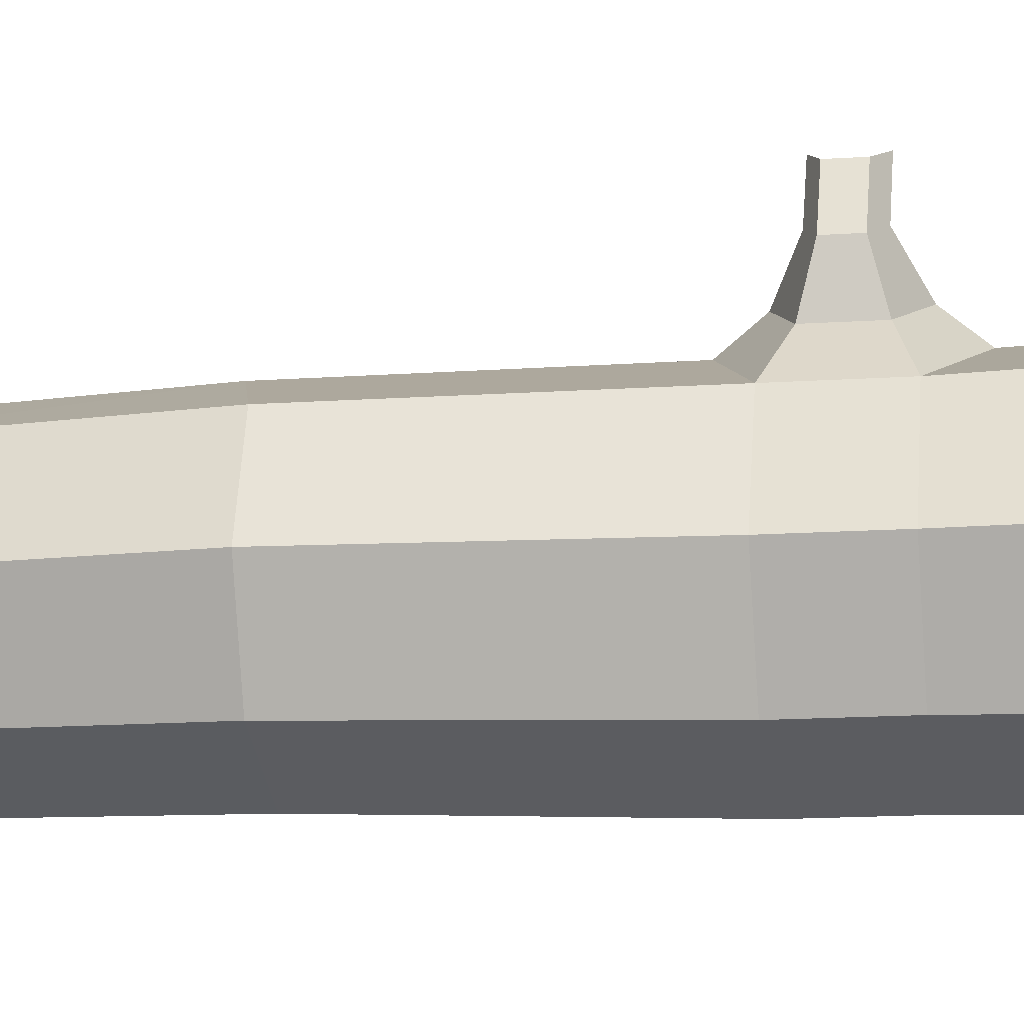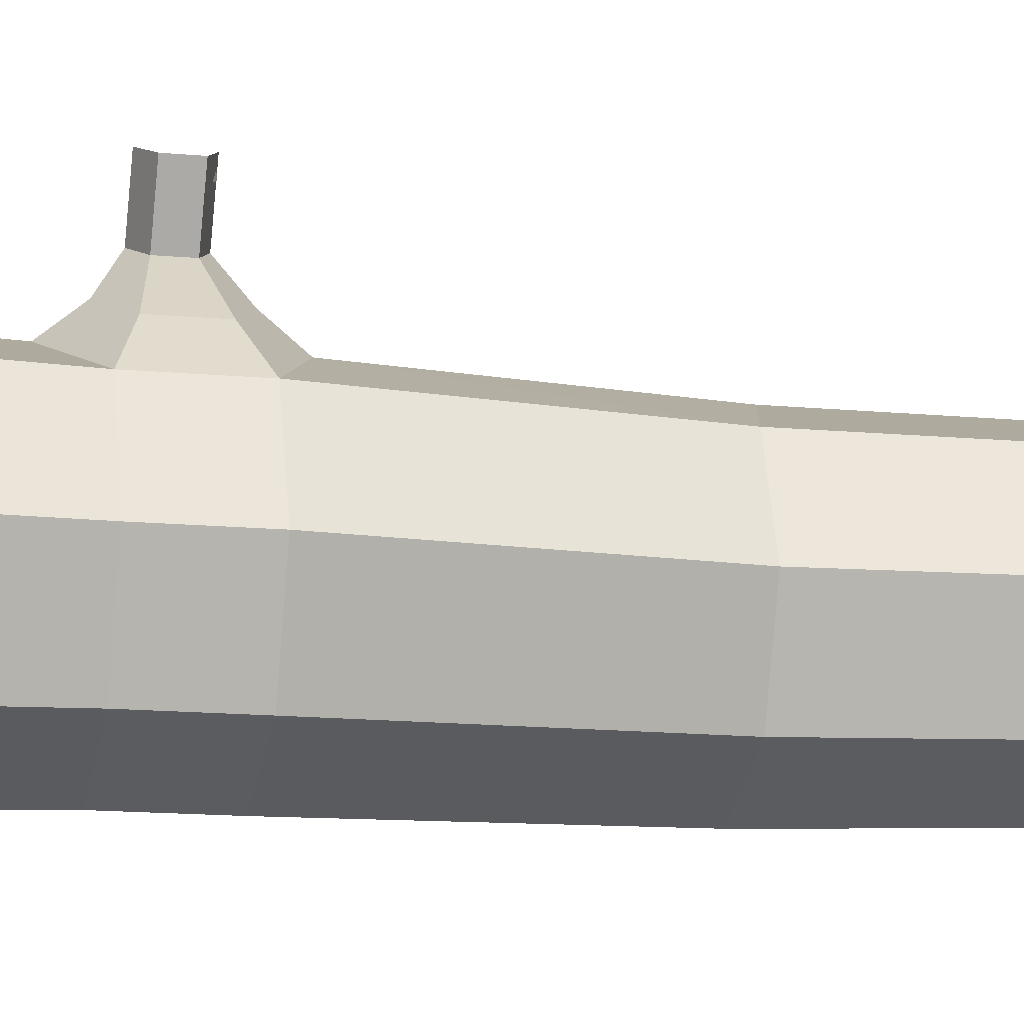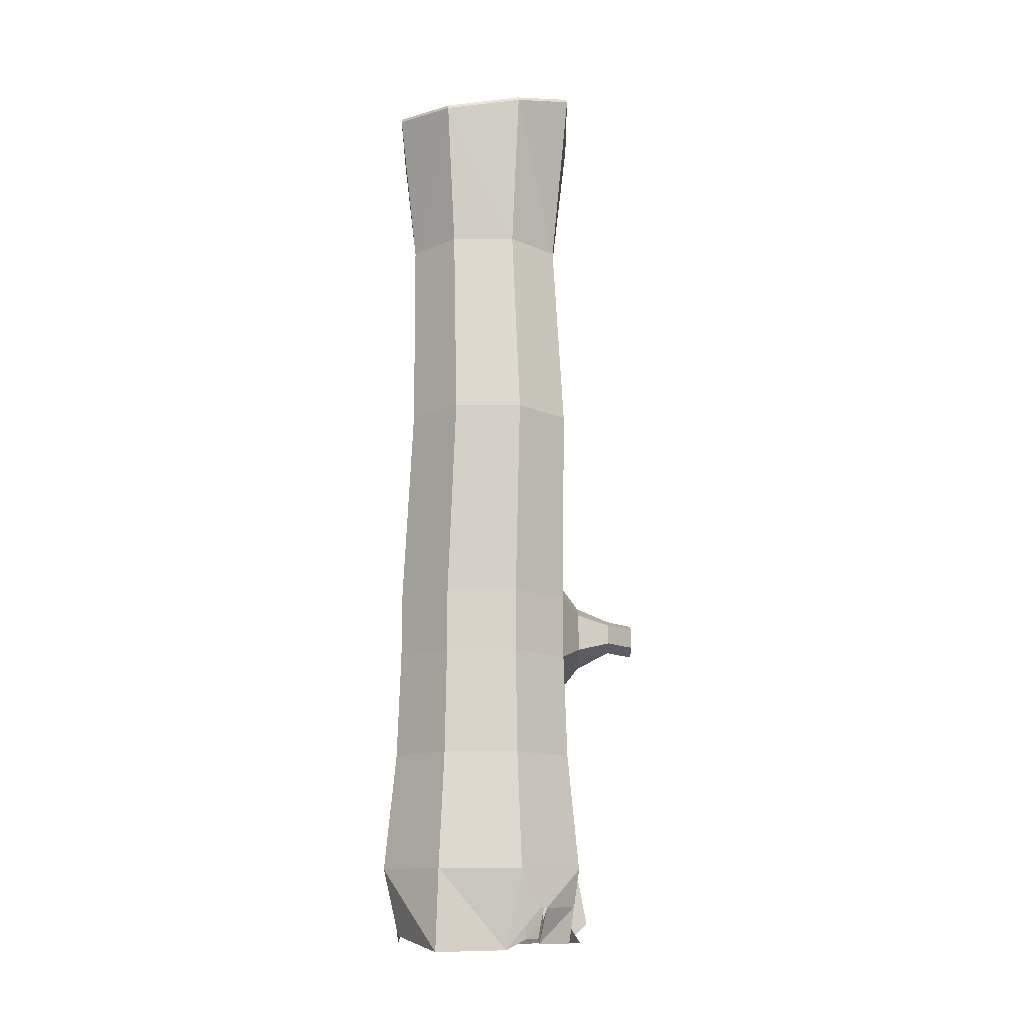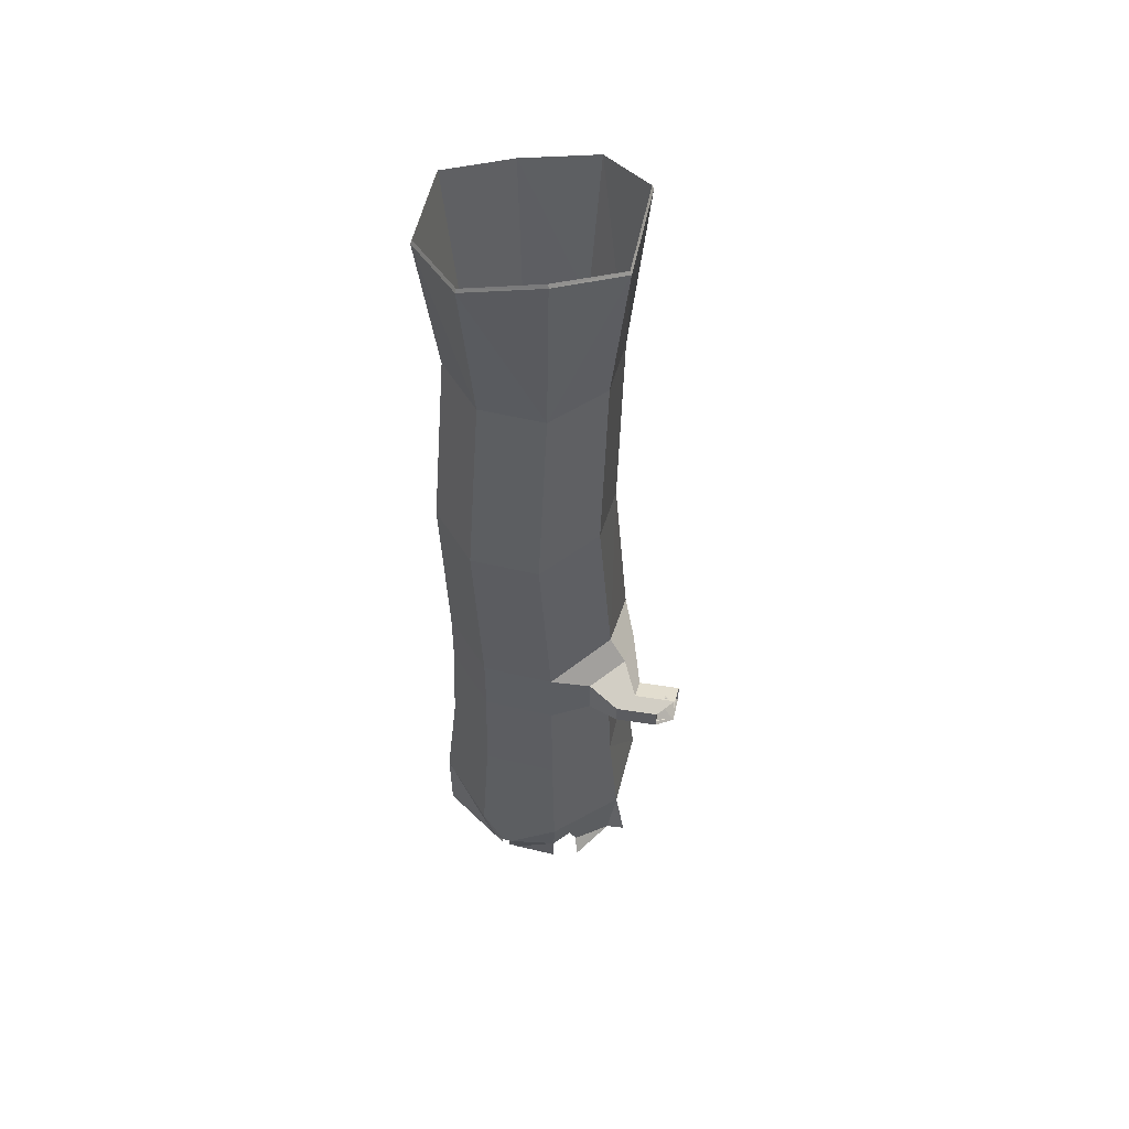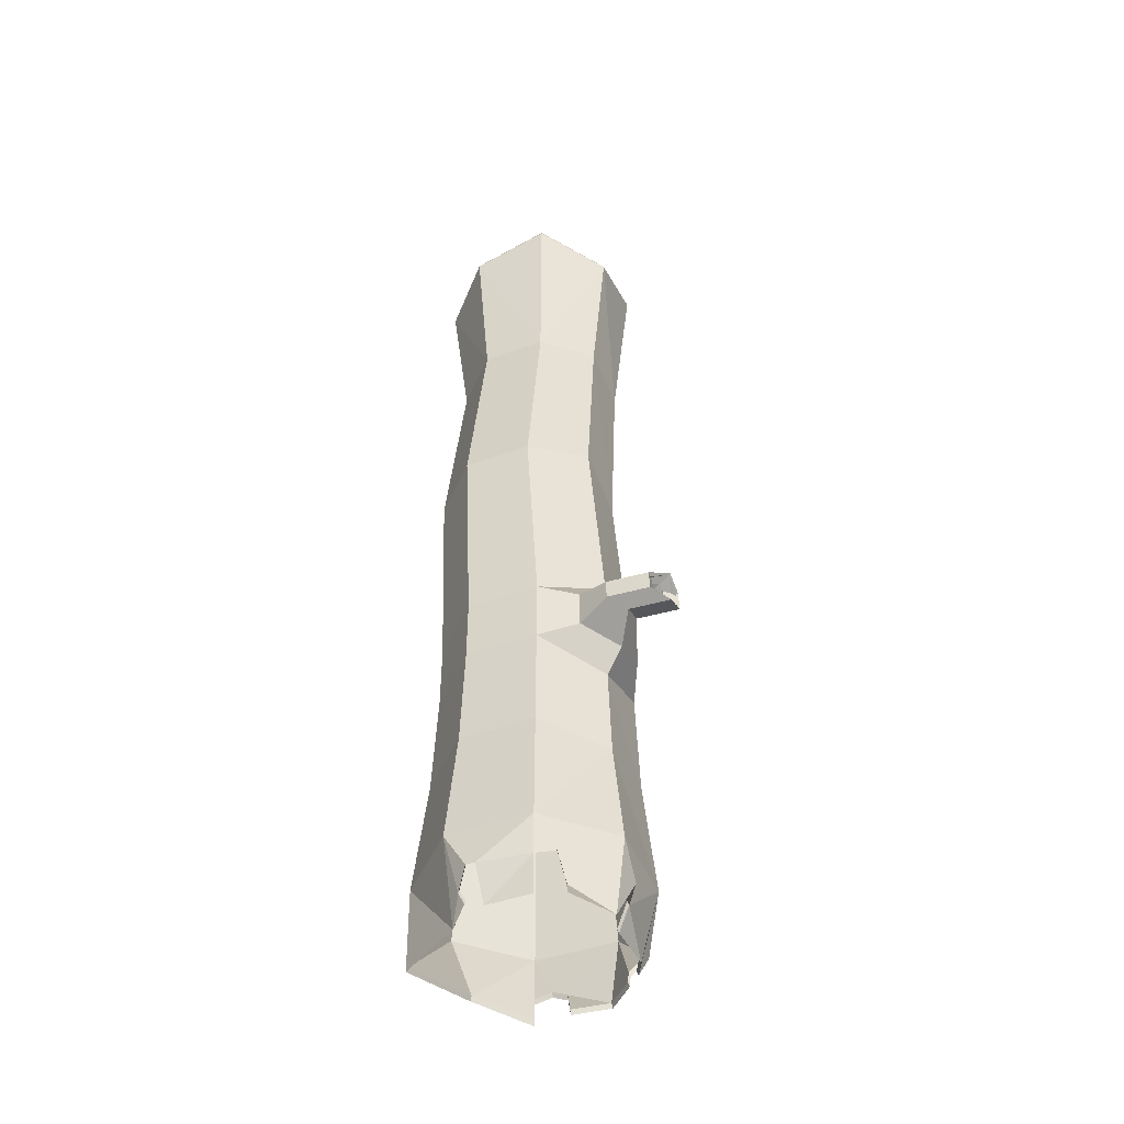
<metadata>
{"format":"obj","ext":"obj","renderer":"f3d","projection":"perspective","resolution":1024,"background":"white","views":[{"elev":-12.9,"azim":99.5,"up":"+Y"},{"elev":-13.4,"azim":-102.3,"up":"+Y"},{"elev":-13.3,"azim":67.7,"up":"+Z"},{"elev":53.0,"azim":126.8,"up":"+Z"},{"elev":-46.2,"azim":134.7,"up":"+Z"}]}
</metadata>
<code>
o trunck_Cylinder.009
v 0 0.7631 -3.105
v 0 0.7164 2.76
v 0.5396 0.5396 -3.105
v 0.5065 0.5065 2.93
v 0.7631 -0 -3.105
v 0.7164 0 2.76
v 0.5396 -0.5396 -3.105
v 0.5065 -0.5065 2.692
v -0 -0.7631 -3.105
v -0 -0.7164 2.76
v -0.5396 -0.5396 -3.105
v -0.5065 -0.5065 2.614
v -0.7631 -0 -3.105
v -0.7164 0 2.76
v -0.5396 0.5396 -3.105
v -0.5065 0.5065 2.934
v 0 0.6532 -0.9311
v 0.4619 0.4619 -1.103
v 0.6532 -0 -1.103
v 0.4619 -0.4619 -1.103
v -0 -0.6532 -1.103
v -0.4619 -0.4619 -1.103
v -0.6532 -0 -1.103
v -0.4619 0.4619 -1.103
v 0.4619 0.4619 -1.549
v 0.6532 -0 -1.549
v 0.4619 -0.4619 -1.549
v -0 -0.6532 -1.549
v -0.4619 -0.4619 -1.549
v -0.6532 -0 -1.549
v -0.4619 0.4619 -1.549
v 0 0.6532 -1.721
v -0 0.7863 -1.56
v -0 0.7863 -1.092
v -0.2733 0.6731 -1.194
v 0.2733 0.6731 -1.194
v 0.2733 0.6731 -1.458
v -0.2733 0.6731 -1.458
v 0.1387 0.98 -1.448
v 0.1387 0.98 -1.204
v -0.003719 0.921 -1.257
v 0.281 0.921 -1.257
v 0.281 0.921 -1.395
v -0.003719 0.921 -1.395
v 0.006449 1.238 -1.448
v 0.006449 1.238 -1.204
v -0.1359 1.179 -1.257
v 0.1488 1.179 -1.257
v 0.1488 1.179 -1.395
v -0.1359 1.179 -1.395
v 0.02212 1.16 -1.348
v 0.02212 1.16 -1.264
v -0.02724 1.139 -1.282
v 0.07148 1.139 -1.282
v 0.07148 1.139 -1.33
v -0.02724 1.139 -1.33
v -0 0.585 1.697
v 0.4136 0.4136 1.653
v 0.585 0 1.653
v 0.4136 -0.4136 1.653
v -0 -0.585 1.653
v -0.4136 -0.4136 1.653
v -0.585 0 1.653
v -0.4136 0.4136 1.653
v 0.4807 0.4807 -2.288
v 0.6798 -0 -2.288
v 0.4807 -0.4807 -2.288
v -0 -0.6798 -2.288
v -0.4807 -0.4807 -2.288
v -0.6798 -0 -2.288
v -0.4807 0.4807 -2.288
v 0 0.6798 -2.373
v -0 0.6827 -3.625
v 0.4828 0.4828 -3.625
v 0.6048 -0.05367 -3.668
v 0.52 -0.551 -3.68
v -0.07126 -0.6236 -3.573
v -0.4828 -0.4828 -3.625
v -0.6827 -0 -3.625
v -0.4373 0.4656 -3.637
v -0 0.8416 -3.488
v -0.141 0.5664 -3.625
v -0.5326 -0.2147 -3.645
v 0.351 0.6315 -3.625
v 0.5109 0.5109 -3.368
v -0.1489 0.646 -3.464
v -0.5371 0.3517 -3.625
v -0.5863 0.2328 -3.625
v 0.3793 0.5743 -3.31
v 0.2987 0.5764 -3.513
v -0.5015 -0.5015 -3.454
v -0.6272 0.3597 -3.465
v -0.6817 0.3052 -3.415
v -0.5991 0.2309 -3.548
v 0.6001 0.1995 -3.625
v -0.5863 -0.2867 -3.481
v -0.552 -0.3892 -3.428
v 0.6954 0.1922 -3.457
v 0.6968 0.2176 -3.379
v 0.7208 0.1603 -3.378
v 0.6764 0.05975 -3.506
v 0.6514 0.08933 -3.589
v 0.5525 0.4377 0.2753
v 0.7338 -0 0.2753
v 0.5525 -0.4377 0.2753
v 0.1147 -0.6191 0.2753
v -0.323 -0.4377 0.2753
v -0.5043 0 0.2753
v -0.323 0.4377 0.2753
v 0.1147 0.6191 0.383
v -0.000306 0.7494 -3.1
v 6e-06 0.704 2.785
v 0.5296 0.5302 -3.105
v 0.4978 0.4977 2.954
v 0.7494 -0.00054 -3.102
v 0.7041 -0.00037 2.785
v 0.5298 -0.5301 -3.099
v 0.4979 -0.4979 2.719
v -0.000274 -0.7494 -3.101
v -0.00013 -0.7042 2.787
v -0.5301 -0.5299 -3.098
v -0.498 -0.498 2.641
v -0.7494 -0.000259 -3.1
v -0.7041 -0.000505 2.786
v -0.5297 0.5301 -3.102
v -0.4978 0.4977 2.958
v 0.000627 0.6436 -0.9725
v 0.4514 0.453 -1.103
v 0.6396 -0 -1.095
v 0.4525 -0.4519 -1.099
v 0.000528 -0.6395 -1.106
v -0.4521 -0.4525 -1.112
v -0.6397 -0 -1.114
v -0.4511 0.4539 -1.116
v 0.4511 0.4533 -1.55
v 0.6395 -0 -1.554
v 0.4522 -0.4522 -1.554
v -0 -0.6395 -1.554
v -0.4522 -0.4522 -1.554
v -0.6395 -0 -1.554
v -0.4511 0.4533 -1.55
v 0 0.6422 -1.686
v 0.000767 0.7832 -1.503
v 0.000767 0.7832 -1.149
v -0.2656 0.6649 -1.227
v 0.2646 0.6684 -1.234
v 0.2646 0.6684 -1.418
v -0.2656 0.6649 -1.425
v 0.1381 0.9793 -1.39
v 0.1381 0.9793 -1.262
v 0.004242 0.9181 -1.303
v 0.2704 0.9184 -1.292
v 0.2704 0.9184 -1.36
v 0.004242 0.9181 -1.349
v 0.007433 1.224 -1.438
v 0.007766 1.224 -1.211
v -0.1268 1.172 -1.287
v 0.1443 1.168 -1.287
v 0.144 1.168 -1.365
v -0.1265 1.172 -1.366
v 0.02204 1.156 -1.404
v 0.02216 1.157 -1.207
v -0.02982 1.131 -1.238
v 0.07505 1.131 -1.239
v 0.07457 1.13 -1.369
v -0.02937 1.13 -1.37
v 0.000566 0.5715 1.709
v 0.4042 0.4037 1.656
v 0.5712 -0.000111 1.654
v 0.4043 -0.4037 1.658
v 0.000529 -0.5716 1.666
v -0.4042 -0.4047 1.672
v -0.5721 -0.000152 1.674
v -0.4041 0.4046 1.671
v 0.4714 0.4714 -2.304
v 0.6667 -0 -2.304
v 0.4714 -0.4714 -2.304
v -0 -0.6667 -2.304
v -0.4714 -0.4714 -2.304
v -0.6667 -0 -2.304
v -0.4714 0.4714 -2.304
v 0 0.6667 -2.391
v -0.006311 0.6713 -3.607
v 0.4716 0.4788 -3.596
v 0.5931 -0.05272 -3.638
v 0.5124 -0.5424 -3.647
v -0.06989 -0.6126 -3.539
v -0.479 -0.4725 -3.59
v -0.6715 -0.000289 -3.592
v -0.4293 0.4573 -3.606
v -0.000675 0.8296 -3.46
v -0.1356 0.5562 -3.594
v -0.5224 -0.2103 -3.611
v 0.3447 0.6201 -3.607
v 0.5009 0.504 -3.341
v -0.1435 0.6359 -3.432
v -0.5262 0.3464 -3.598
v -0.5754 0.2276 -3.598
v 0.373 0.5629 -3.292
v 0.2924 0.565 -3.495
v -0.4952 -0.493 -3.417
v -0.6163 0.3545 -3.438
v -0.6708 0.2999 -3.387
v -0.5882 0.2256 -3.52
v 0.5889 0.1956 -3.596
v -0.5762 -0.2823 -3.446
v -0.5419 -0.3848 -3.394
v 0.6843 0.1883 -3.427
v 0.6857 0.2137 -3.35
v 0.7096 0.1564 -3.349
v 0.6653 0.05584 -3.477
v 0.6403 0.08543 -3.559
v 0.5423 0.4286 0.2701
v 0.7201 -0 0.2703
v 0.5423 -0.4286 0.27
v 0.1136 -0.6055 0.2694
v -0.314 -0.4275 0.2692
v -0.4907 0 0.2694
v -0.3139 0.4276 0.2689
v 0.1136 0.6055 0.3768
f 2 58 57
f 58 6 59
f 59 8 60
f 8 61 60
f 61 12 62
f 12 63 62
f 64 2 57
f 14 64 63
f 70 15 13
f 23 31 30
f 24 38 31
f 22 30 29
f 21 29 28
f 20 28 27
f 19 27 26
f 18 26 25
f 32 38 33
f 32 65 72
f 25 66 65
f 26 67 66
f 27 68 67
f 28 69 68
f 29 70 69
f 71 32 72
f 30 71 70
f 34 42 40
f 33 44 39
f 17 36 34
f 32 37 25
f 25 36 18
f 17 35 24
f 40 48 46
f 44 45 39
f 37 42 36
f 35 44 38
f 33 43 37
f 34 41 35
f 43 48 42
f 41 50 44
f 39 49 43
f 41 46 47
f 48 55 54
f 47 56 50
f 45 55 49
f 46 53 47
f 45 56 51
f 46 54 52
f 108 64 109
f 109 57 110
f 62 108 107
f 61 107 106
f 60 106 105
f 59 105 104
f 103 59 104
f 110 58 103
f 15 72 1
f 69 13 11
f 68 11 9
f 67 9 7
f 66 7 5
f 65 5 3
f 72 3 1
f 9 76 7
f 7 75 5
f 5 100 99
f 91 78 77
f 86 82 80
f 73 1 90
f 13 15 93
f 79 83 96
f 110 18 17
f 103 19 18
f 19 105 20
f 20 106 21
f 21 107 22
f 22 108 23
f 109 17 24
f 108 24 23
f 168 112 167
f 116 168 169
f 118 169 170
f 171 118 170
f 122 171 172
f 173 122 172
f 112 174 167
f 174 124 173
f 181 123 125
f 141 133 140
f 148 134 141
f 133 139 140
f 132 138 139
f 131 137 138
f 130 136 137
f 136 128 135
f 148 142 143
f 175 142 182
f 136 175 176
f 137 176 177
f 138 177 178
f 139 178 179
f 140 179 180
f 142 181 182
f 181 140 180
f 152 144 150
f 154 143 149
f 146 127 144
f 147 142 135
f 146 135 128
f 145 127 134
f 158 150 156
f 155 154 149
f 153 146 152
f 151 148 154
f 153 143 147
f 151 144 145
f 158 153 152
f 157 154 160
f 159 149 153
f 156 151 157
f 165 158 164
f 166 157 160
f 161 159 165
f 163 156 157
f 166 155 161
f 164 156 162
f 174 218 219
f 167 219 220
f 218 172 217
f 217 171 216
f 216 170 215
f 215 169 214
f 169 213 214
f 168 220 213
f 182 125 111
f 123 179 121
f 179 119 121
f 178 117 119
f 177 115 117
f 115 175 113
f 113 182 111
f 186 119 117
f 185 117 115
f 209 210 115
f 201 121 187
f 196 111 125
f 113 111 199
f 203 125 123
f 123 121 206
f 128 220 127
f 129 213 128
f 215 129 130
f 216 130 131
f 217 131 132
f 218 132 133
f 127 219 134
f 134 218 133
f 4 112 114
f 4 116 6
f 8 116 118
f 10 118 120
f 10 122 12
f 14 122 124
f 16 124 126
f 16 112 2
f 53 162 163
f 54 162 52
f 54 165 164
f 53 166 56
f 55 161 165
f 56 161 51
f 75 186 185
f 77 186 76
f 78 187 77
f 83 189 193
f 80 197 87
f 73 191 81
f 82 190 80
f 91 188 78
f 73 194 183
f 74 195 85
f 86 191 196
f 82 196 192
f 88 189 79
f 89 195 199
f 90 199 200
f 90 194 84
f 87 202 92
f 92 203 93
f 94 203 204
f 88 204 198
f 74 205 184
f 83 206 96
f 97 206 207
f 97 201 91
f 95 208 205
f 99 208 98
f 99 210 209
f 101 210 100
f 102 211 101
f 75 212 102
f 2 4 58
f 58 4 6
f 59 6 8
f 8 10 61
f 61 10 12
f 12 14 63
f 64 16 2
f 14 16 64
f 70 71 15
f 23 24 31
f 24 35 38
f 22 23 30
f 21 22 29
f 20 21 28
f 19 20 27
f 18 19 26
f 32 31 38
f 32 25 65
f 25 26 66
f 26 27 67
f 27 28 68
f 28 29 69
f 29 30 70
f 71 31 32
f 30 31 71
f 34 36 42
f 33 38 44
f 17 18 36
f 32 33 37
f 25 37 36
f 17 34 35
f 40 42 48
f 44 50 45
f 37 43 42
f 35 41 44
f 33 39 43
f 34 40 41
f 43 49 48
f 41 47 50
f 39 45 49
f 41 40 46
f 48 49 55
f 47 53 56
f 45 51 55
f 46 52 53
f 45 50 56
f 46 48 54
f 108 63 64
f 109 64 57
f 62 63 108
f 61 62 107
f 60 61 106
f 59 60 105
f 103 58 59
f 110 57 58
f 15 71 72
f 69 70 13
f 68 69 11
f 67 68 9
f 66 67 7
f 65 66 5
f 72 65 3
f 9 77 76
f 7 76 75
f 85 3 99
f 3 5 99
f 75 102 101
f 5 75 101
f 95 74 85
f 99 98 95
f 5 101 100
f 99 95 85
f 77 9 11
f 11 91 77
f 80 15 86
f 15 1 86
f 1 81 86
f 81 1 73
f 1 3 89
f 3 85 89
f 90 84 73
f 1 89 90
f 15 80 87
f 15 87 92
f 88 79 94
f 79 13 94
f 15 92 93
f 93 94 13
f 91 11 97
f 11 13 96
f 97 11 96
f 13 79 96
f 110 103 18
f 103 104 19
f 19 104 105
f 20 105 106
f 21 106 107
f 22 107 108
f 109 110 17
f 108 109 24
f 168 114 112
f 116 114 168
f 118 116 169
f 171 120 118
f 122 120 171
f 173 124 122
f 112 126 174
f 174 126 124
f 181 180 123
f 141 134 133
f 148 145 134
f 133 132 139
f 132 131 138
f 131 130 137
f 130 129 136
f 136 129 128
f 148 141 142
f 175 135 142
f 136 135 175
f 137 136 176
f 138 137 177
f 139 138 178
f 140 139 179
f 142 141 181
f 181 141 140
f 152 146 144
f 154 148 143
f 146 128 127
f 147 143 142
f 146 147 135
f 145 144 127
f 158 152 150
f 155 160 154
f 153 147 146
f 151 145 148
f 153 149 143
f 151 150 144
f 158 159 153
f 157 151 154
f 159 155 149
f 156 150 151
f 165 159 158
f 166 163 157
f 161 155 159
f 163 162 156
f 166 160 155
f 164 158 156
f 174 173 218
f 167 174 219
f 218 173 172
f 217 172 171
f 216 171 170
f 215 170 169
f 169 168 213
f 168 167 220
f 182 181 125
f 123 180 179
f 179 178 119
f 178 177 117
f 177 176 115
f 115 176 175
f 113 175 182
f 186 187 119
f 185 186 117
f 195 184 205
f 205 208 209
f 195 205 209
f 115 113 209
f 113 195 209
f 211 212 185
f 211 185 115
f 210 211 115
f 119 187 121
f 187 188 201
f 125 190 196
f 190 192 196
f 196 191 111
f 111 191 183
f 183 194 200
f 199 195 113
f 183 200 111
f 200 199 111
f 123 189 204
f 189 198 204
f 197 190 125
f 202 197 125
f 123 204 203
f 203 202 125
f 121 201 207
f 206 193 189
f 121 207 206
f 189 123 206
f 128 213 220
f 129 214 213
f 215 214 129
f 216 215 130
f 217 216 131
f 218 217 132
f 127 220 219
f 134 219 218
f 4 2 112
f 4 114 116
f 8 6 116
f 10 8 118
f 10 120 122
f 14 12 122
f 16 14 124
f 16 126 112
f 53 52 162
f 54 164 162
f 54 55 165
f 53 163 166
f 55 51 161
f 56 166 161
f 75 76 186
f 77 187 186
f 78 188 187
f 83 79 189
f 80 190 197
f 73 183 191
f 82 192 190
f 91 201 188
f 73 84 194
f 74 184 195
f 86 81 191
f 82 86 196
f 88 198 189
f 89 85 195
f 90 89 199
f 90 200 194
f 87 197 202
f 92 202 203
f 94 93 203
f 88 94 204
f 74 95 205
f 83 193 206
f 97 96 206
f 97 207 201
f 95 98 208
f 99 209 208
f 99 100 210
f 101 211 210
f 102 212 211
f 75 185 212

</code>
